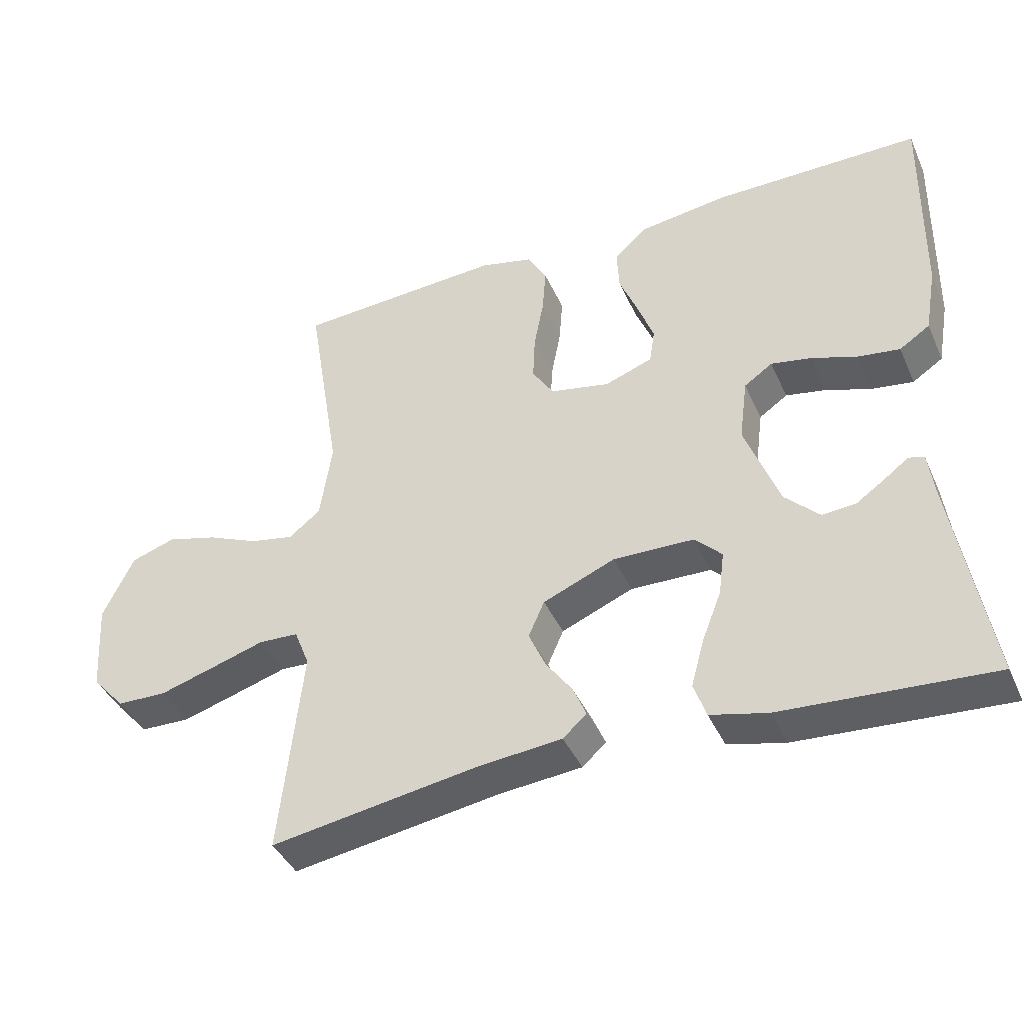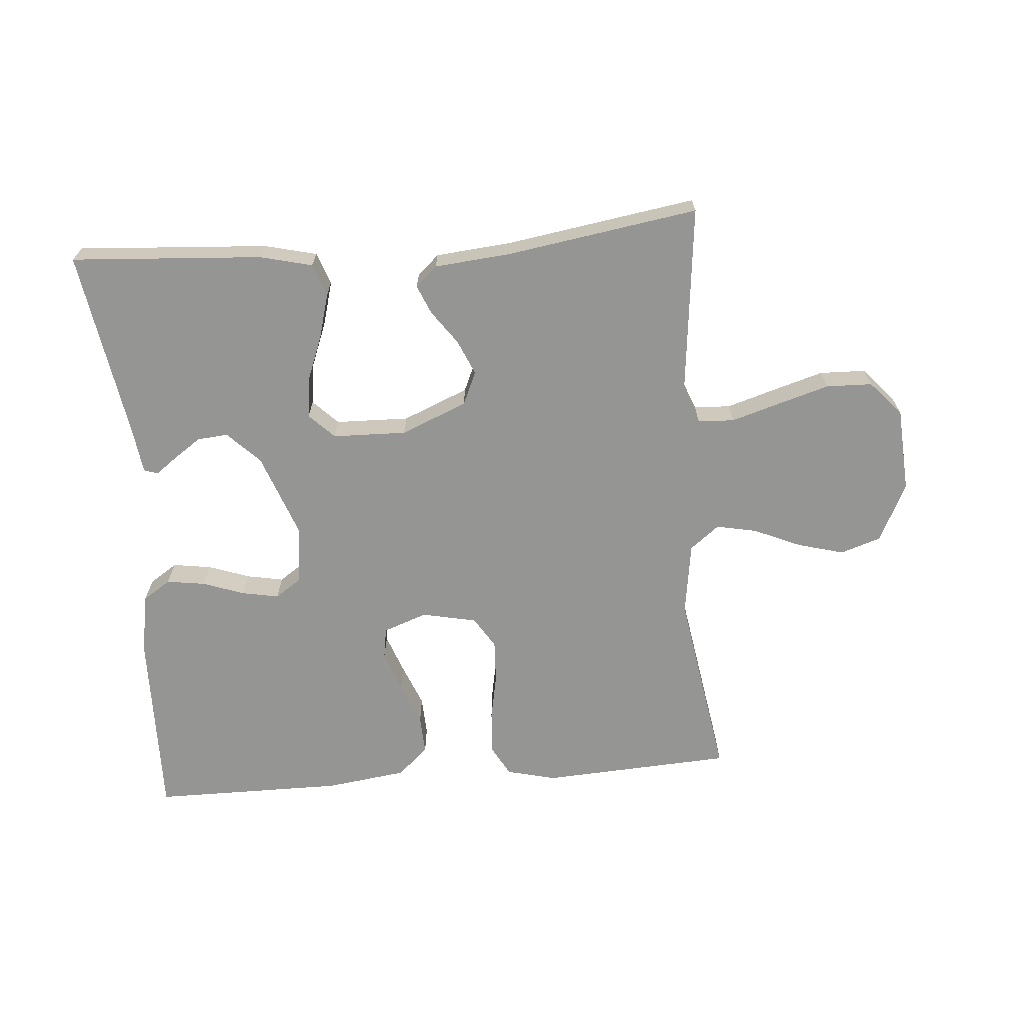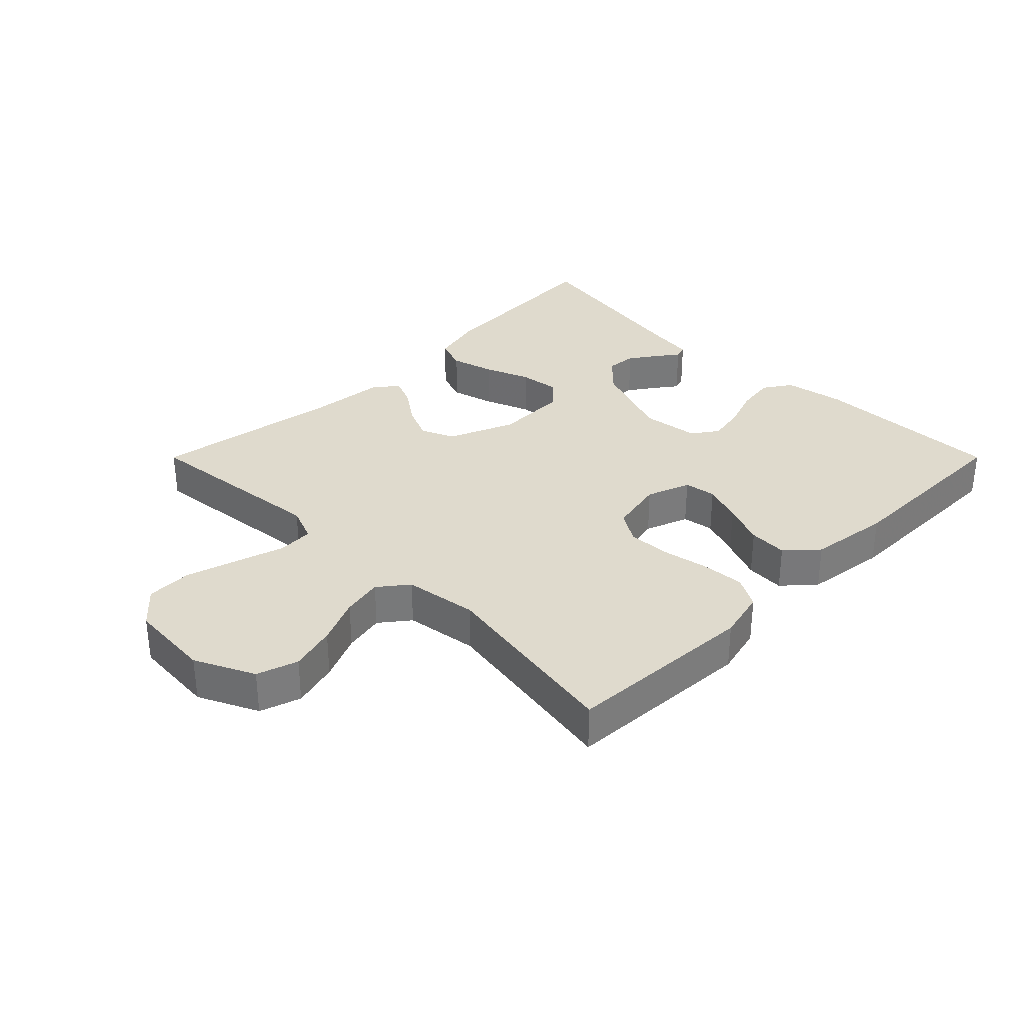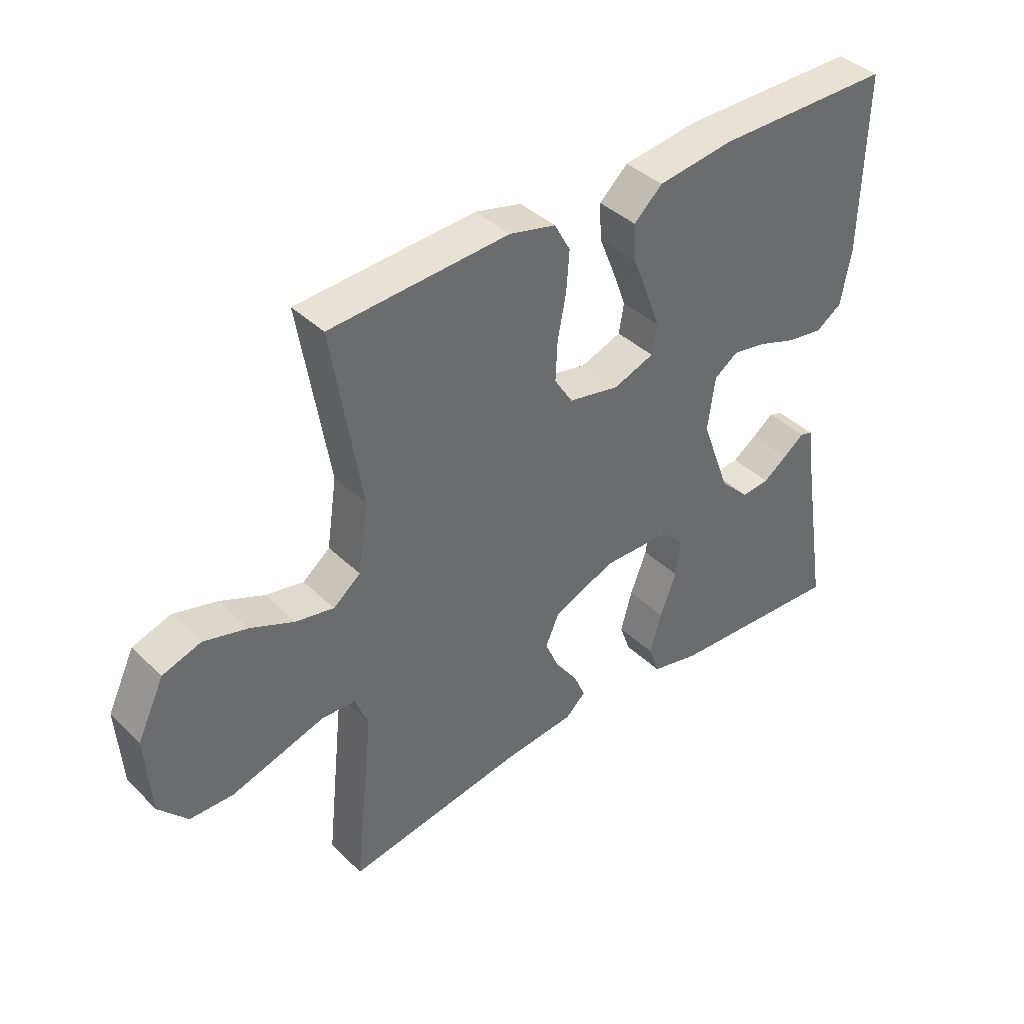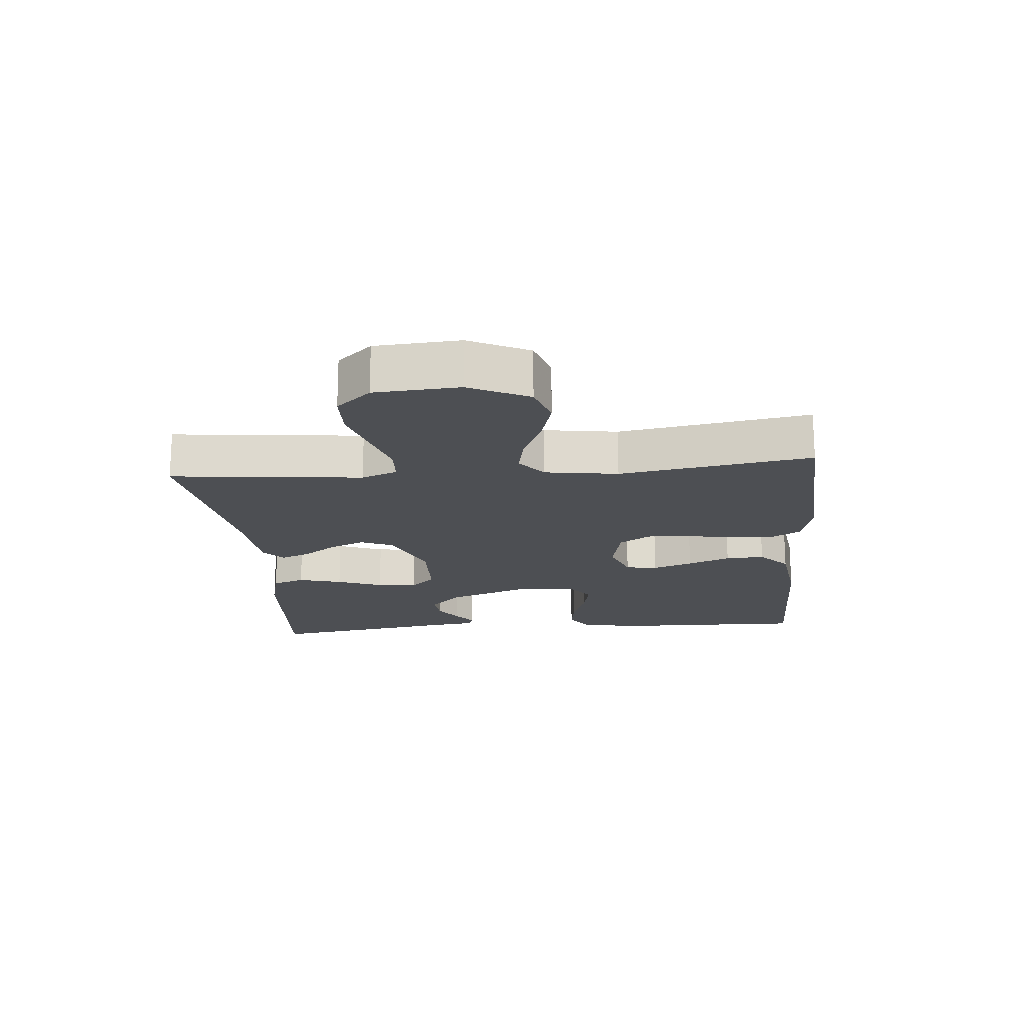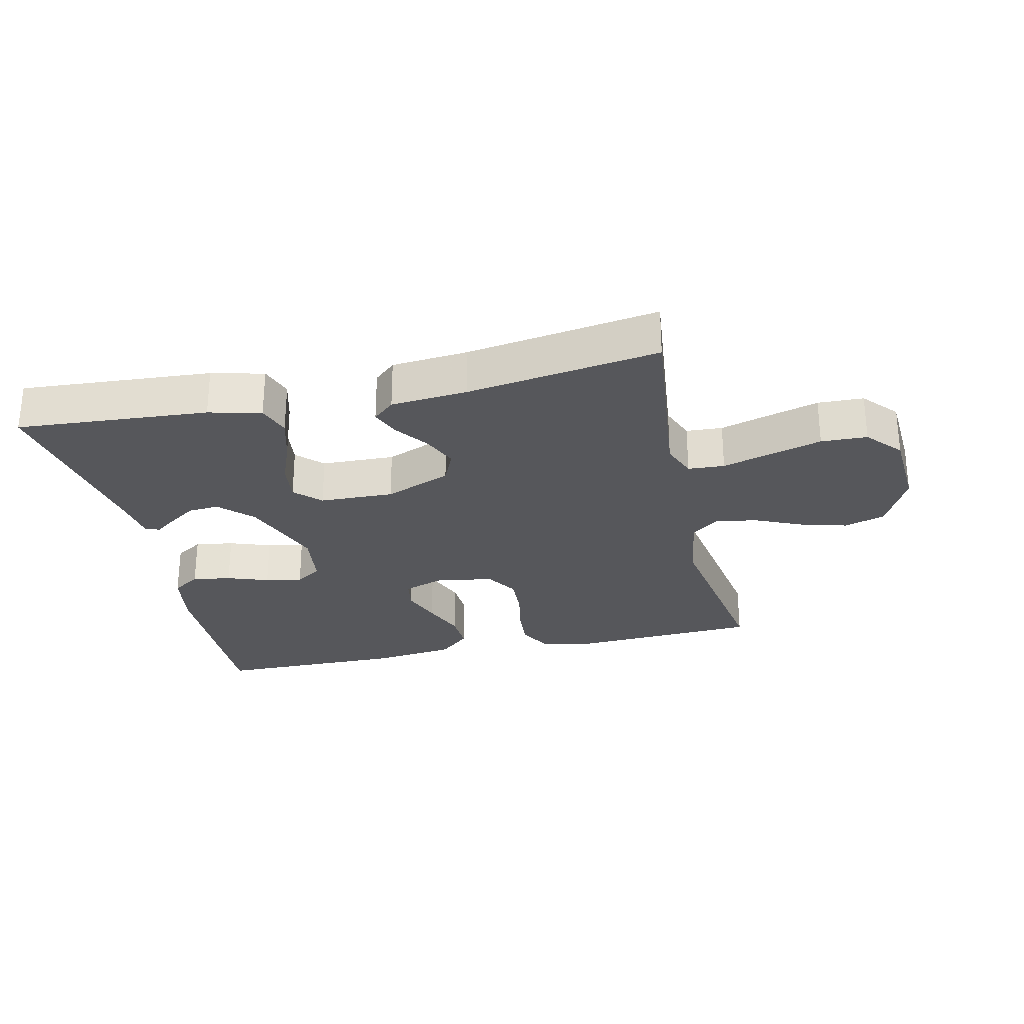
<metadata>
{"format":"obj","ext":"obj","renderer":"f3d","projection":"perspective","resolution":1024,"background":"white","views":[{"elev":-41.3,"azim":22.9,"up":"+Z"},{"elev":-67.4,"azim":-175.4,"up":"+Y"},{"elev":32.7,"azim":-45.0,"up":"+Y"},{"elev":39.8,"azim":-40.5,"up":"+Z"},{"elev":-18.0,"azim":-85.0,"up":"+Y"},{"elev":-27.3,"azim":-167.5,"up":"+Y"}]}
</metadata>
<code>
v 0.5 0.07 0.5
v 0.494 0.07 0.2
v 0.477 0.07 0.105
v 0.433 0.07 0.076
v 0.372 0.07 0.085
v 0.307 0.07 0.108
v 0.249 0.07 0.119
v 0.208 0.07 0.091
v 0.196 0.07 0
v 0.245 0.07 -0.133
v 0.295 0.07 -0.183
v 0.343 0.07 -0.179
v 0.385 0.07 -0.15
v 0.42 0.07 -0.124
v 0.442 0.07 -0.131
v 0.451 0.07 -0.2
v 0.5 0.07 -0.5
v 0.2 0.07 -0.48
v 0.118 0.07 -0.46
v 0.1 0.07 -0.409
v 0.119 0.07 -0.34
v 0.147 0.07 -0.268
v 0.155 0.07 -0.205
v 0.116 0.07 -0.166
v 0 0.07 -0.163
v -0.104 0.07 -0.206
v -0.127 0.07 -0.258
v -0.103 0.07 -0.313
v -0.065 0.07 -0.366
v -0.046 0.07 -0.411
v -0.08 0.07 -0.442
v -0.2 0.07 -0.453
v -0.5 0.07 -0.5
v -0.468 0.07 -0.2
v -0.49 0.07 -0.144
v -0.547 0.07 -0.141
v -0.623 0.07 -0.164
v -0.704 0.07 -0.188
v -0.776 0.07 -0.186
v -0.824 0.07 -0.132
v -0.833 0.07 0
v -0.788 0.07 0.093
v -0.724 0.07 0.114
v -0.651 0.07 0.094
v -0.578 0.07 0.062
v -0.514 0.07 0.049
v -0.468 0.07 0.085
v -0.451 0.07 0.2
v -0.5 0.07 0.5
v -0.2 0.07 0.517
v -0.122 0.07 0.498
v -0.095 0.07 0.449
v -0.1 0.07 0.381
v -0.114 0.07 0.308
v -0.117 0.07 0.241
v -0.086 0.07 0.192
v 0 0.07 0.174
v 0.069 0.07 0.199
v 0.077 0.07 0.249
v 0.054 0.07 0.312
v 0.027 0.07 0.379
v 0.024 0.07 0.44
v 0.072 0.07 0.484
v 0.2 0.07 0.501
v 0.5 0 0.5
v 0.494 0 0.2
v 0.477 0 0.105
v 0.433 0 0.076
v 0.372 0 0.085
v 0.307 0 0.108
v 0.249 0 0.119
v 0.208 0 0.091
v 0.196 0 0
v 0.245 0 -0.133
v 0.295 0 -0.183
v 0.343 0 -0.179
v 0.385 0 -0.15
v 0.42 0 -0.124
v 0.442 0 -0.131
v 0.451 0 -0.2
v 0.5 0 -0.5
v 0.2 0 -0.48
v 0.118 0 -0.46
v 0.1 0 -0.409
v 0.119 0 -0.34
v 0.147 0 -0.268
v 0.155 0 -0.205
v 0.116 0 -0.166
v 0 0 -0.163
v -0.104 0 -0.206
v -0.127 0 -0.258
v -0.103 0 -0.313
v -0.065 0 -0.366
v -0.046 0 -0.411
v -0.08 0 -0.442
v -0.2 0 -0.453
v -0.5 0 -0.5
v -0.468 0 -0.2
v -0.49 0 -0.144
v -0.547 0 -0.141
v -0.623 0 -0.164
v -0.704 0 -0.188
v -0.776 0 -0.186
v -0.824 0 -0.132
v -0.833 0 0
v -0.788 0 0.093
v -0.724 0 0.114
v -0.651 0 0.094
v -0.578 0 0.062
v -0.514 0 0.049
v -0.468 0 0.085
v -0.451 0 0.2
v -0.5 0 0.5
v -0.2 0 0.517
v -0.122 0 0.498
v -0.095 0 0.449
v -0.1 0 0.381
v -0.114 0 0.308
v -0.117 0 0.241
v -0.086 0 0.192
v 0 0 0.174
v 0.069 0 0.199
v 0.077 0 0.249
v 0.054 0 0.312
v 0.027 0 0.379
v 0.024 0 0.44
v 0.072 0 0.484
v 0.2 0 0.501
f 4 5 6
f 3 4 6
f 2 3 6
f 1 2 6
f 64 1 6
f 63 64 6
f 62 63 6
f 61 62 6
f 60 61 6
f 59 60 6 7
f 58 59 7 8
f 57 58 8 9
f 56 57 9 10
f 52 53 54
f 51 52 54
f 50 51 54
f 49 50 54
f 48 49 54
f 47 48 54 55
f 46 47 55 56
f 43 44 45
f 42 43 45
f 41 42 45
f 40 41 45
f 39 40 45
f 38 39 45
f 37 38 45
f 36 37 45
f 35 36 45 46
f 46 56 10
f 35 46 10
f 34 35 10
f 30 31 32
f 29 30 32
f 28 29 32
f 32 33 34
f 28 32 34
f 27 28 34
f 20 21 22
f 19 20 22
f 18 19 22
f 17 18 22
f 16 17 22
f 16 22 23
f 13 14 15 16
f 12 13 16
f 11 12 16 23
f 10 11 23 24
f 26 27 34
f 25 26 34
f 25 34 10
f 10 24 25
f 70 69 68
f 70 68 67
f 70 67 66
f 70 66 65
f 70 65 128
f 70 128 127
f 70 127 126
f 70 126 125
f 70 125 124
f 71 70 124 123
f 72 71 123 122
f 73 72 122 121
f 74 73 121 120
f 118 117 116
f 118 116 115
f 118 115 114
f 118 114 113
f 118 113 112
f 119 118 112 111
f 120 119 111 110
f 109 108 107
f 109 107 106
f 109 106 105
f 109 105 104
f 109 104 103
f 109 103 102
f 109 102 101
f 109 101 100
f 110 109 100 99
f 74 120 110
f 74 110 99
f 74 99 98
f 96 95 94
f 96 94 93
f 96 93 92
f 98 97 96
f 98 96 92
f 98 92 91
f 86 85 84
f 86 84 83
f 86 83 82
f 86 82 81
f 86 81 80
f 87 86 80
f 80 79 78 77
f 80 77 76
f 87 80 76 75
f 88 87 75 74
f 98 91 90
f 98 90 89
f 74 98 89
f 89 88 74
f 1 65 66 2
f 2 66 67 3
f 3 67 68 4
f 4 68 69 5
f 5 69 70 6
f 6 70 71 7
f 7 71 72 8
f 8 72 73 9
f 9 73 74 10
f 10 74 75 11
f 11 75 76 12
f 12 76 77 13
f 13 77 78 14
f 14 78 79 15
f 15 79 80 16
f 16 80 81 17
f 17 81 82 18
f 18 82 83 19
f 19 83 84 20
f 20 84 85 21
f 21 85 86 22
f 22 86 87 23
f 23 87 88 24
f 24 88 89 25
f 25 89 90 26
f 26 90 91 27
f 27 91 92 28
f 28 92 93 29
f 29 93 94 30
f 30 94 95 31
f 31 95 96 32
f 32 96 97 33
f 33 97 98 34
f 34 98 99 35
f 35 99 100 36
f 36 100 101 37
f 37 101 102 38
f 38 102 103 39
f 39 103 104 40
f 40 104 105 41
f 41 105 106 42
f 42 106 107 43
f 43 107 108 44
f 44 108 109 45
f 45 109 110 46
f 46 110 111 47
f 47 111 112 48
f 48 112 113 49
f 49 113 114 50
f 50 114 115 51
f 51 115 116 52
f 52 116 117 53
f 53 117 118 54
f 54 118 119 55
f 55 119 120 56
f 56 120 121 57
f 57 121 122 58
f 58 122 123 59
f 59 123 124 60
f 60 124 125 61
f 61 125 126 62
f 62 126 127 63
f 63 127 128 64
f 64 128 65 1

</code>
